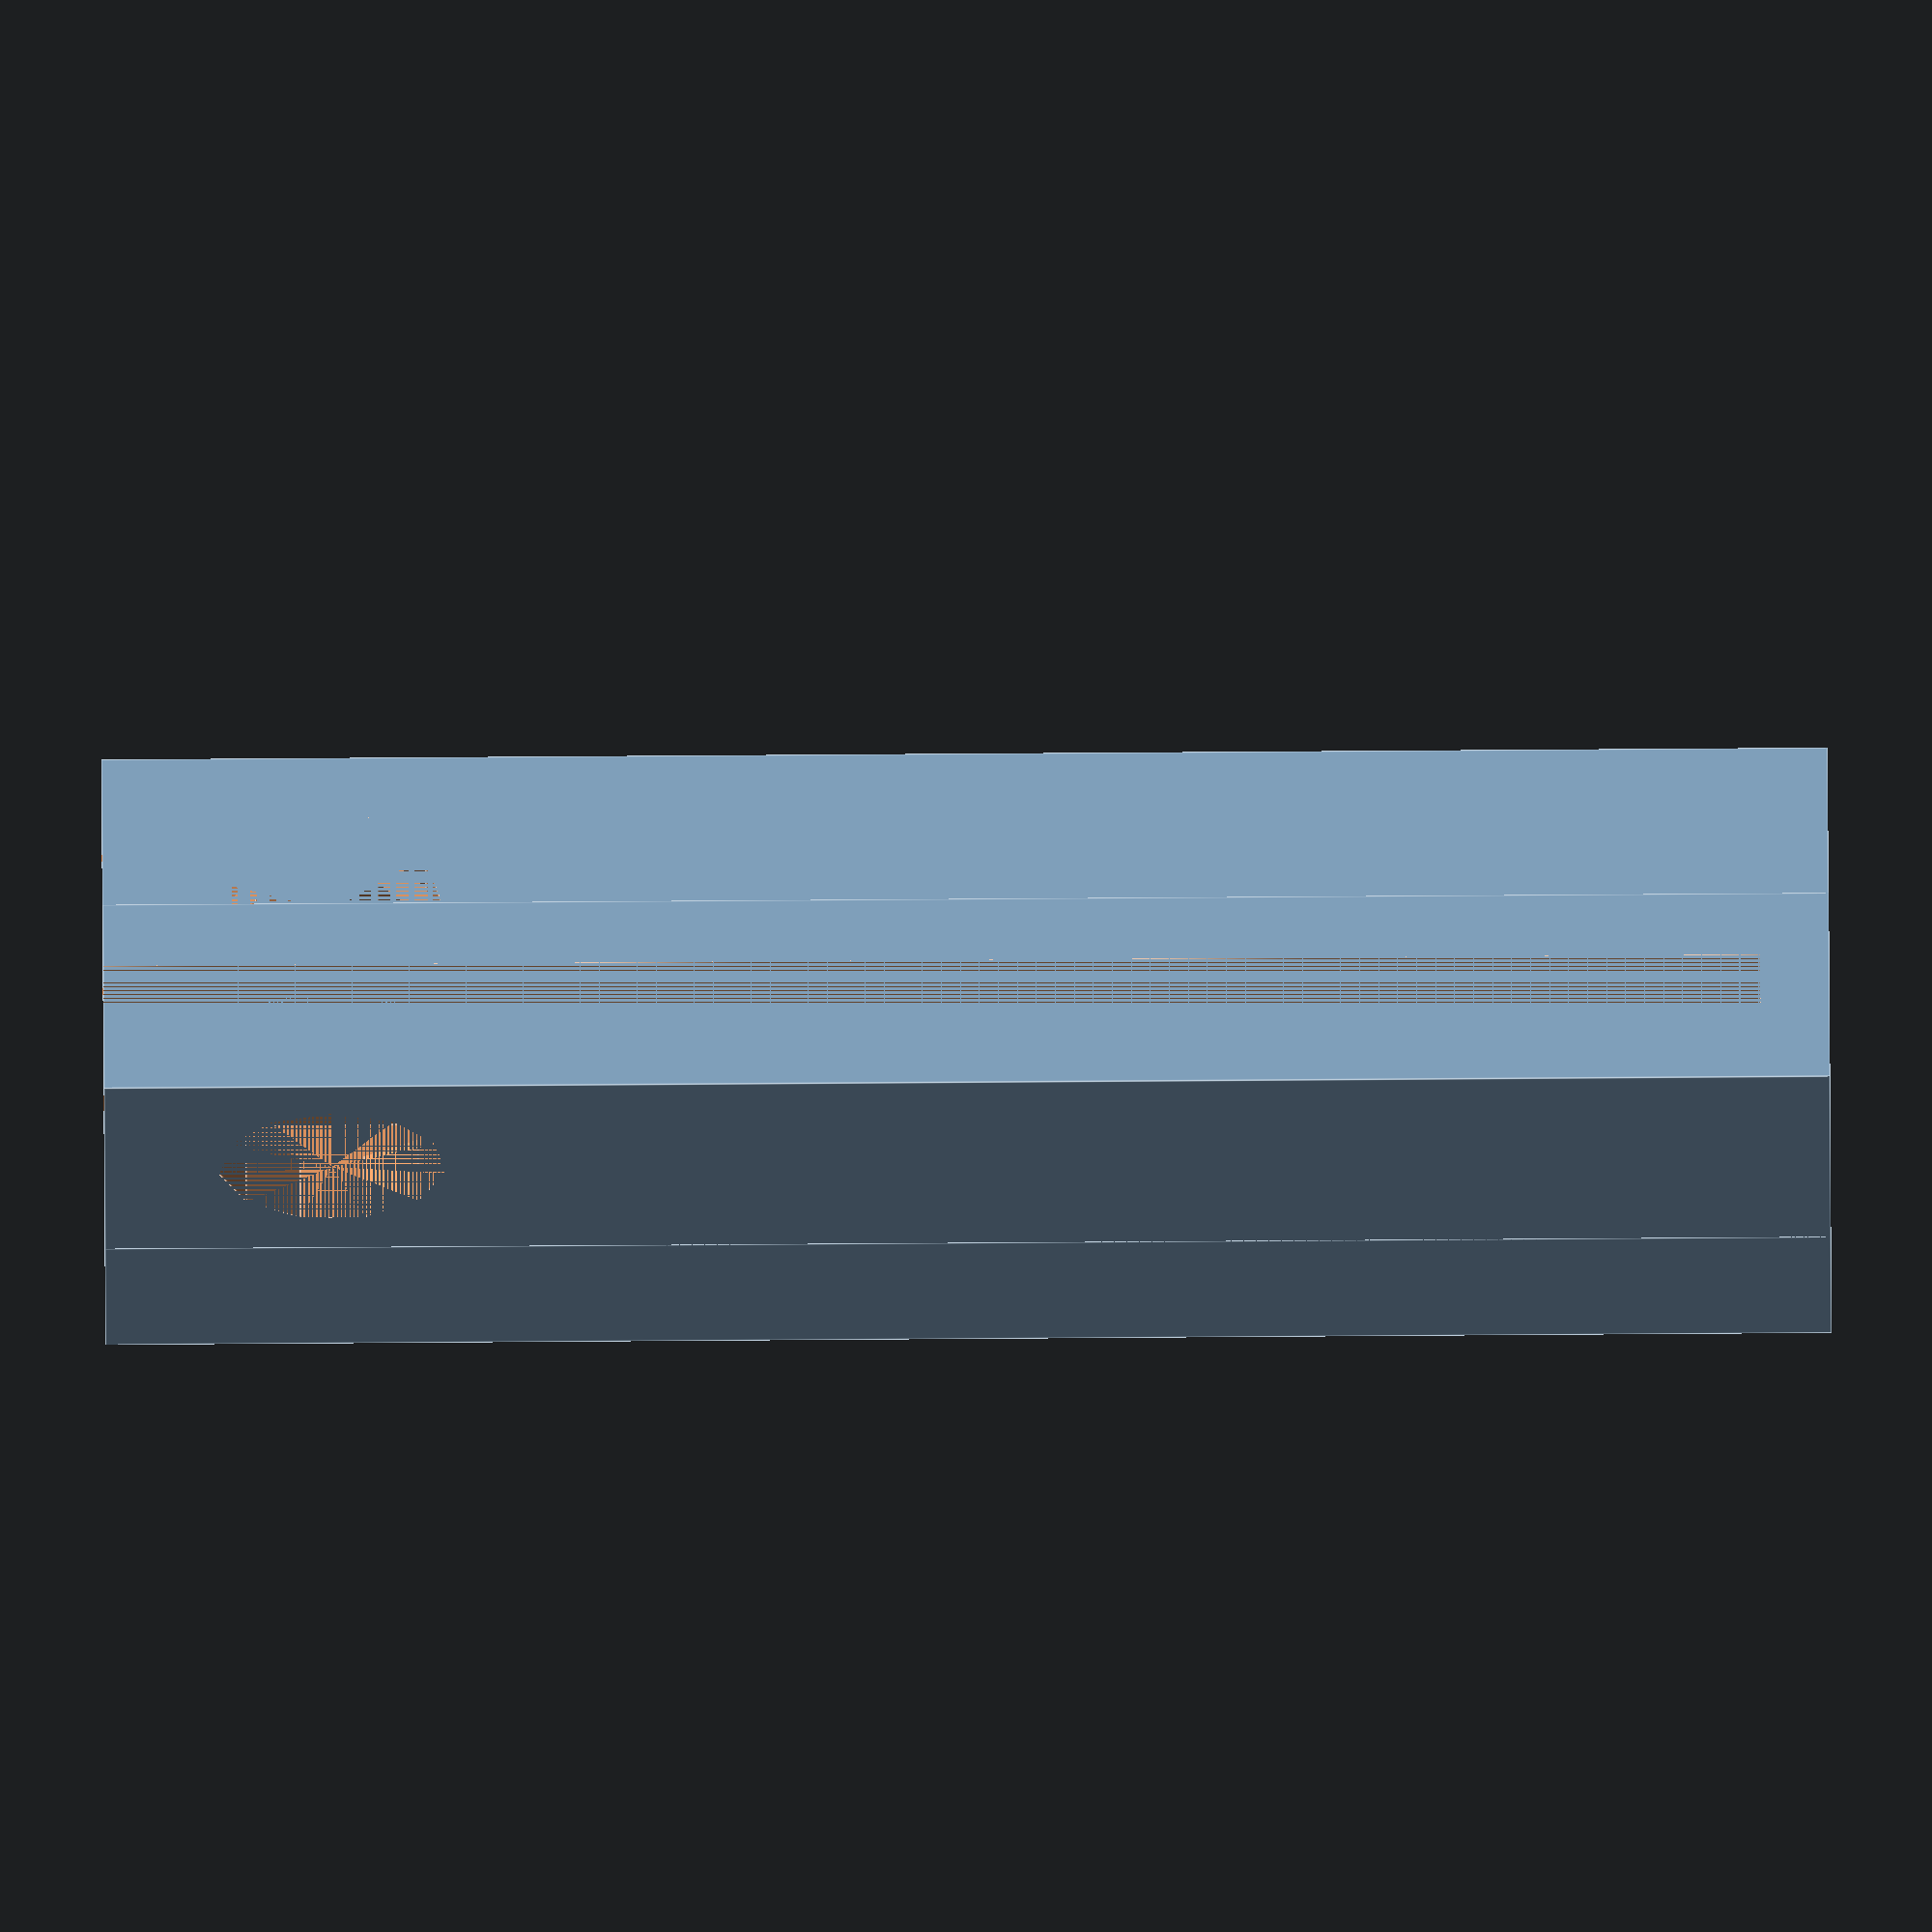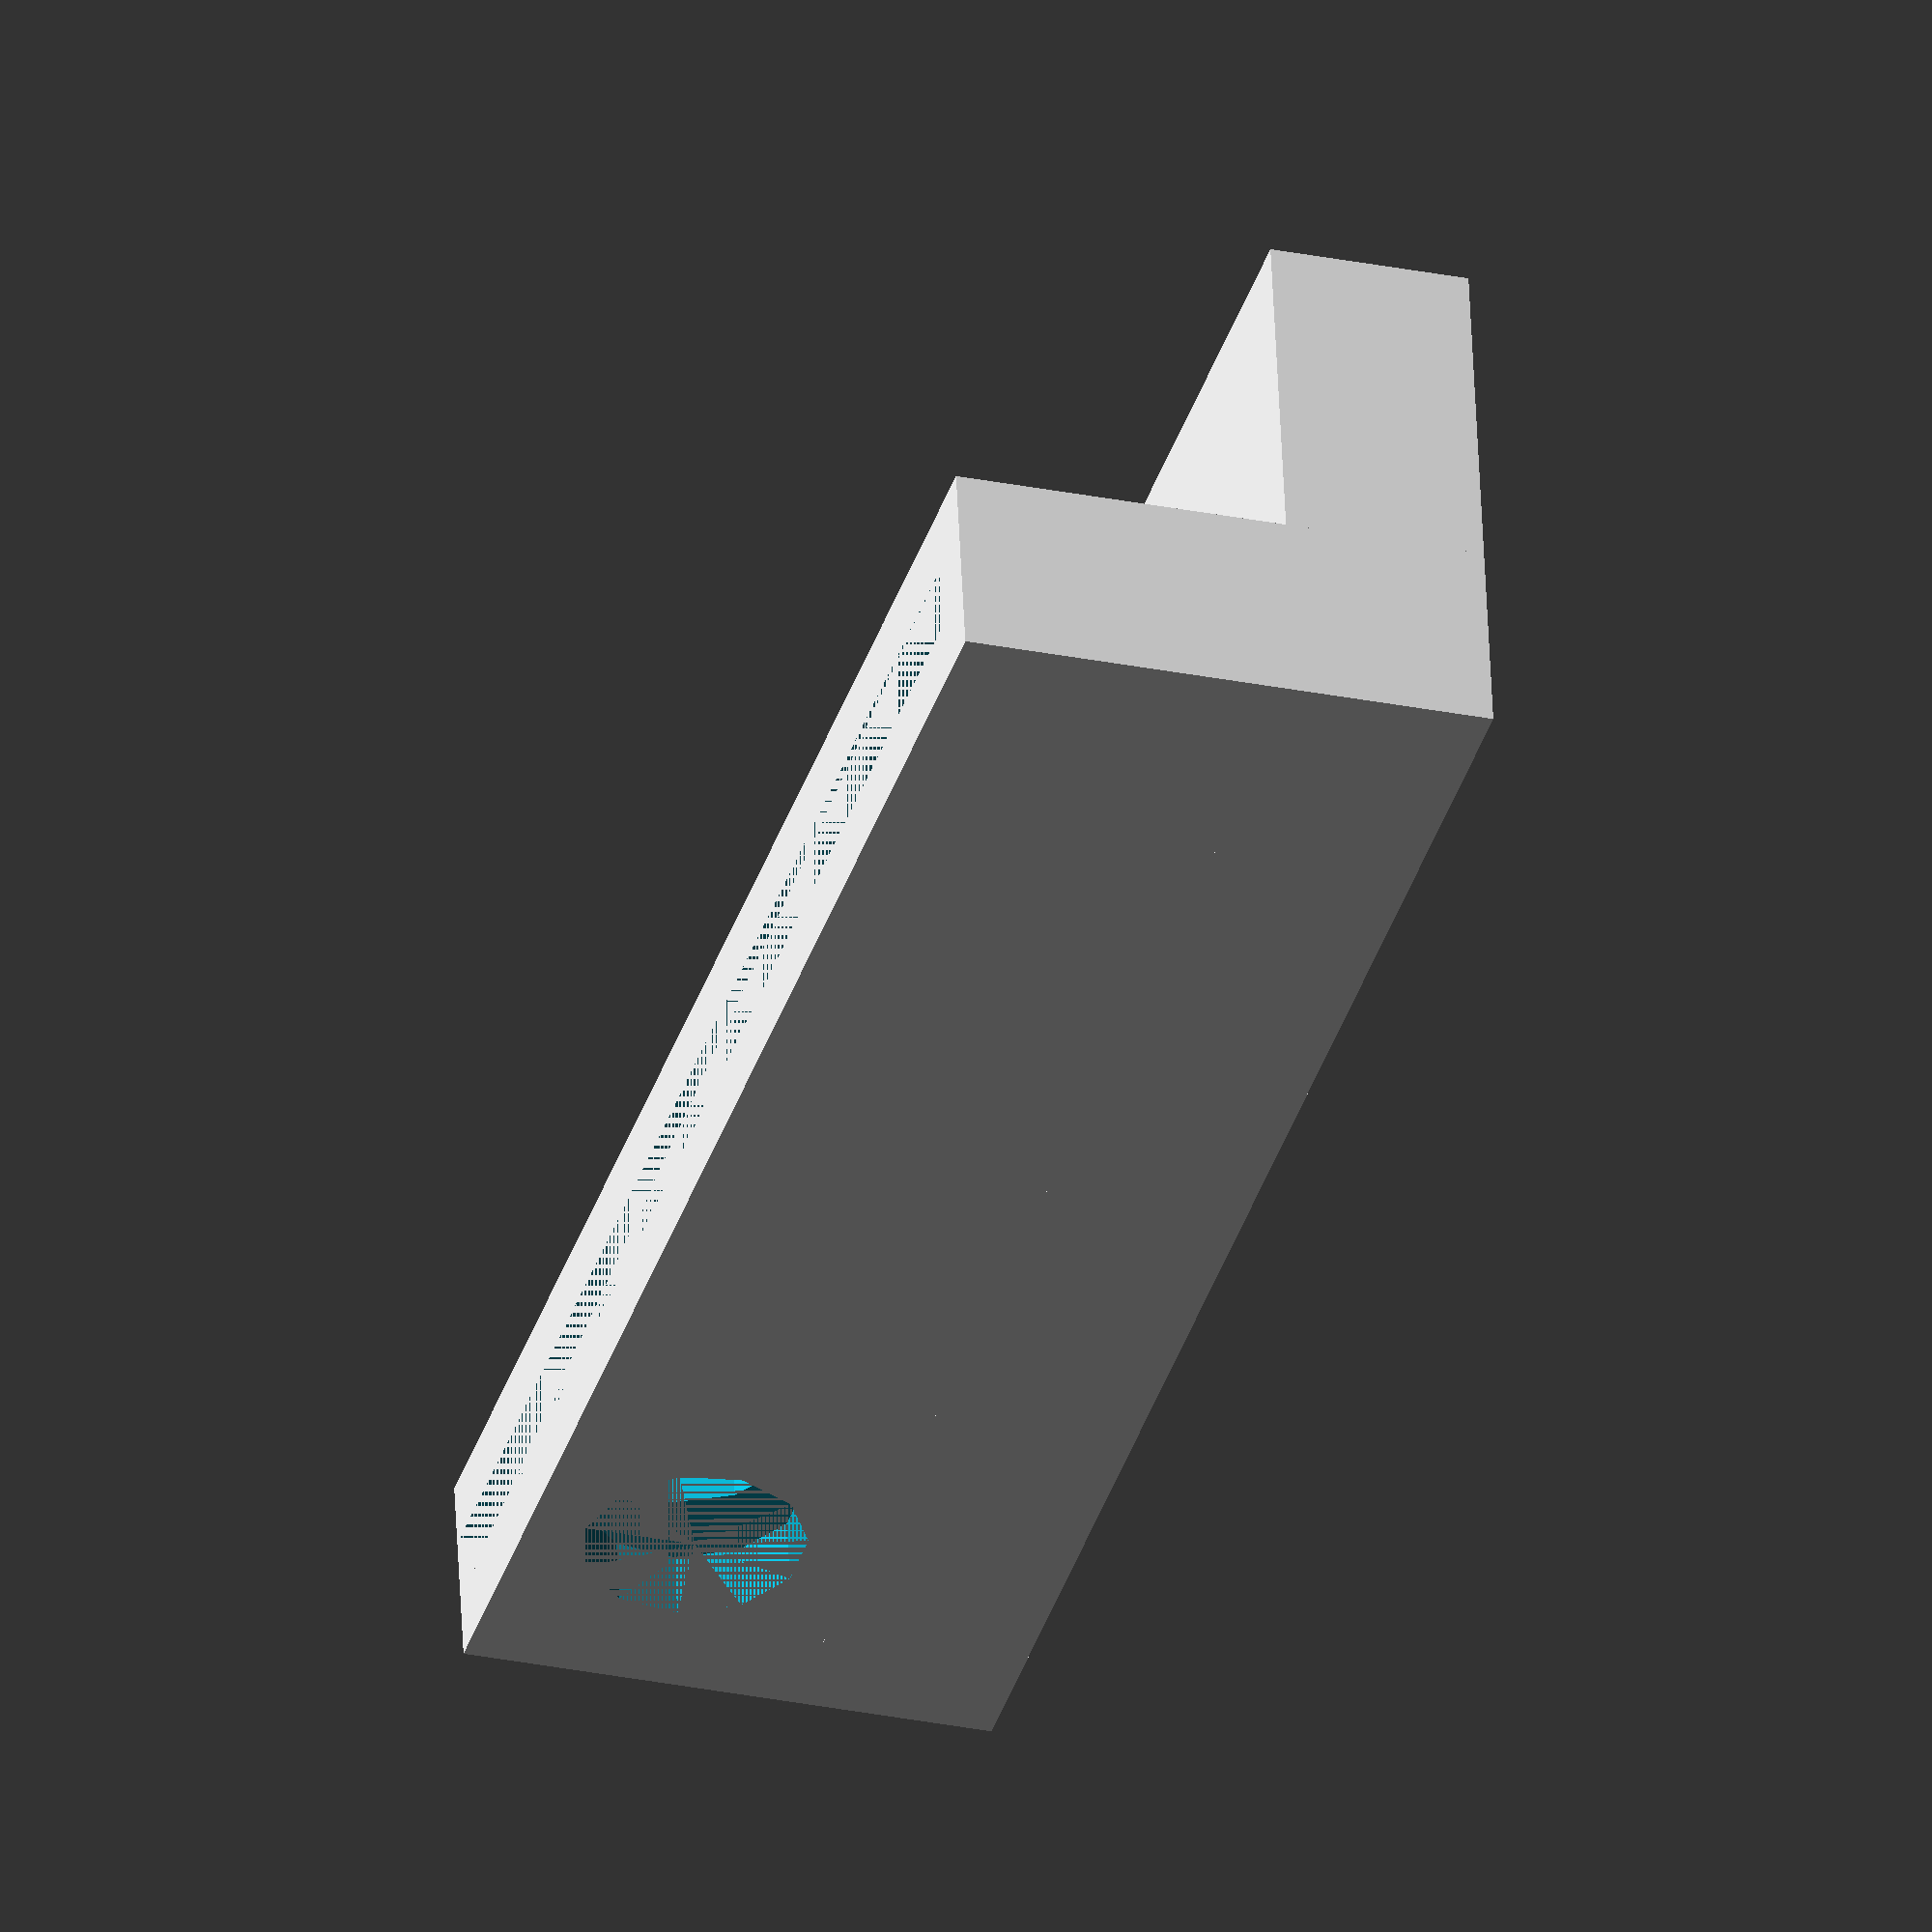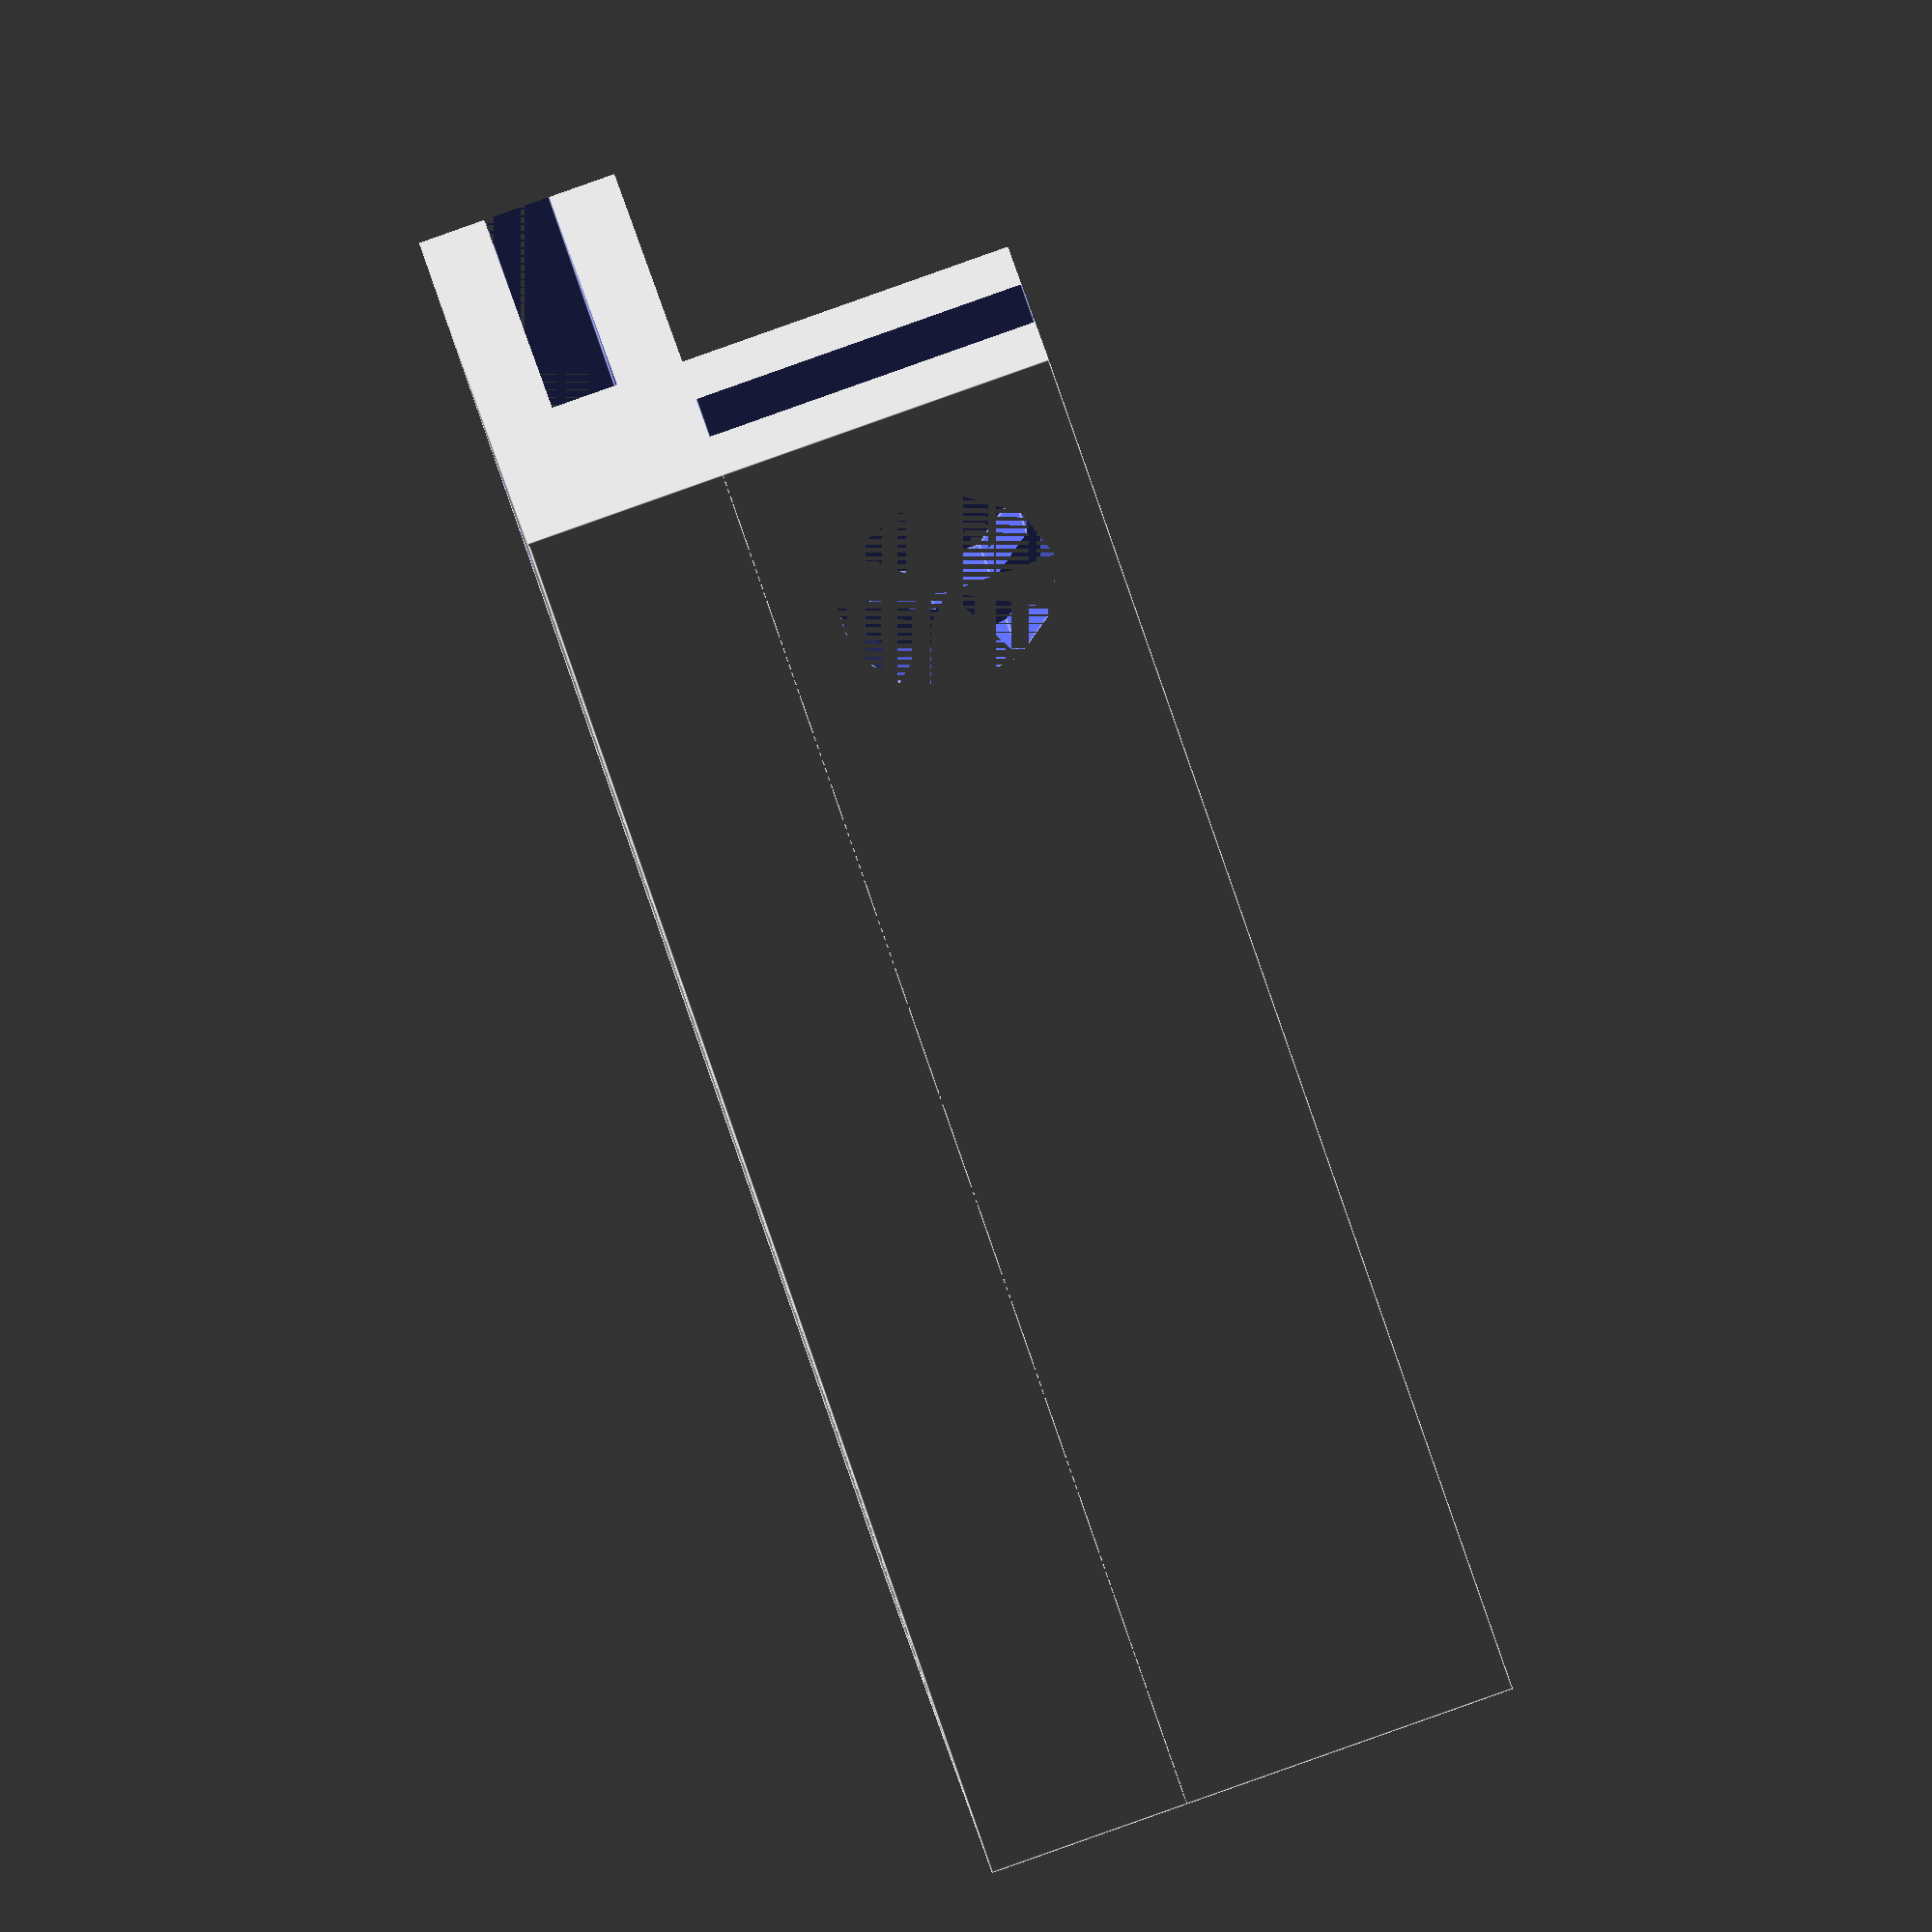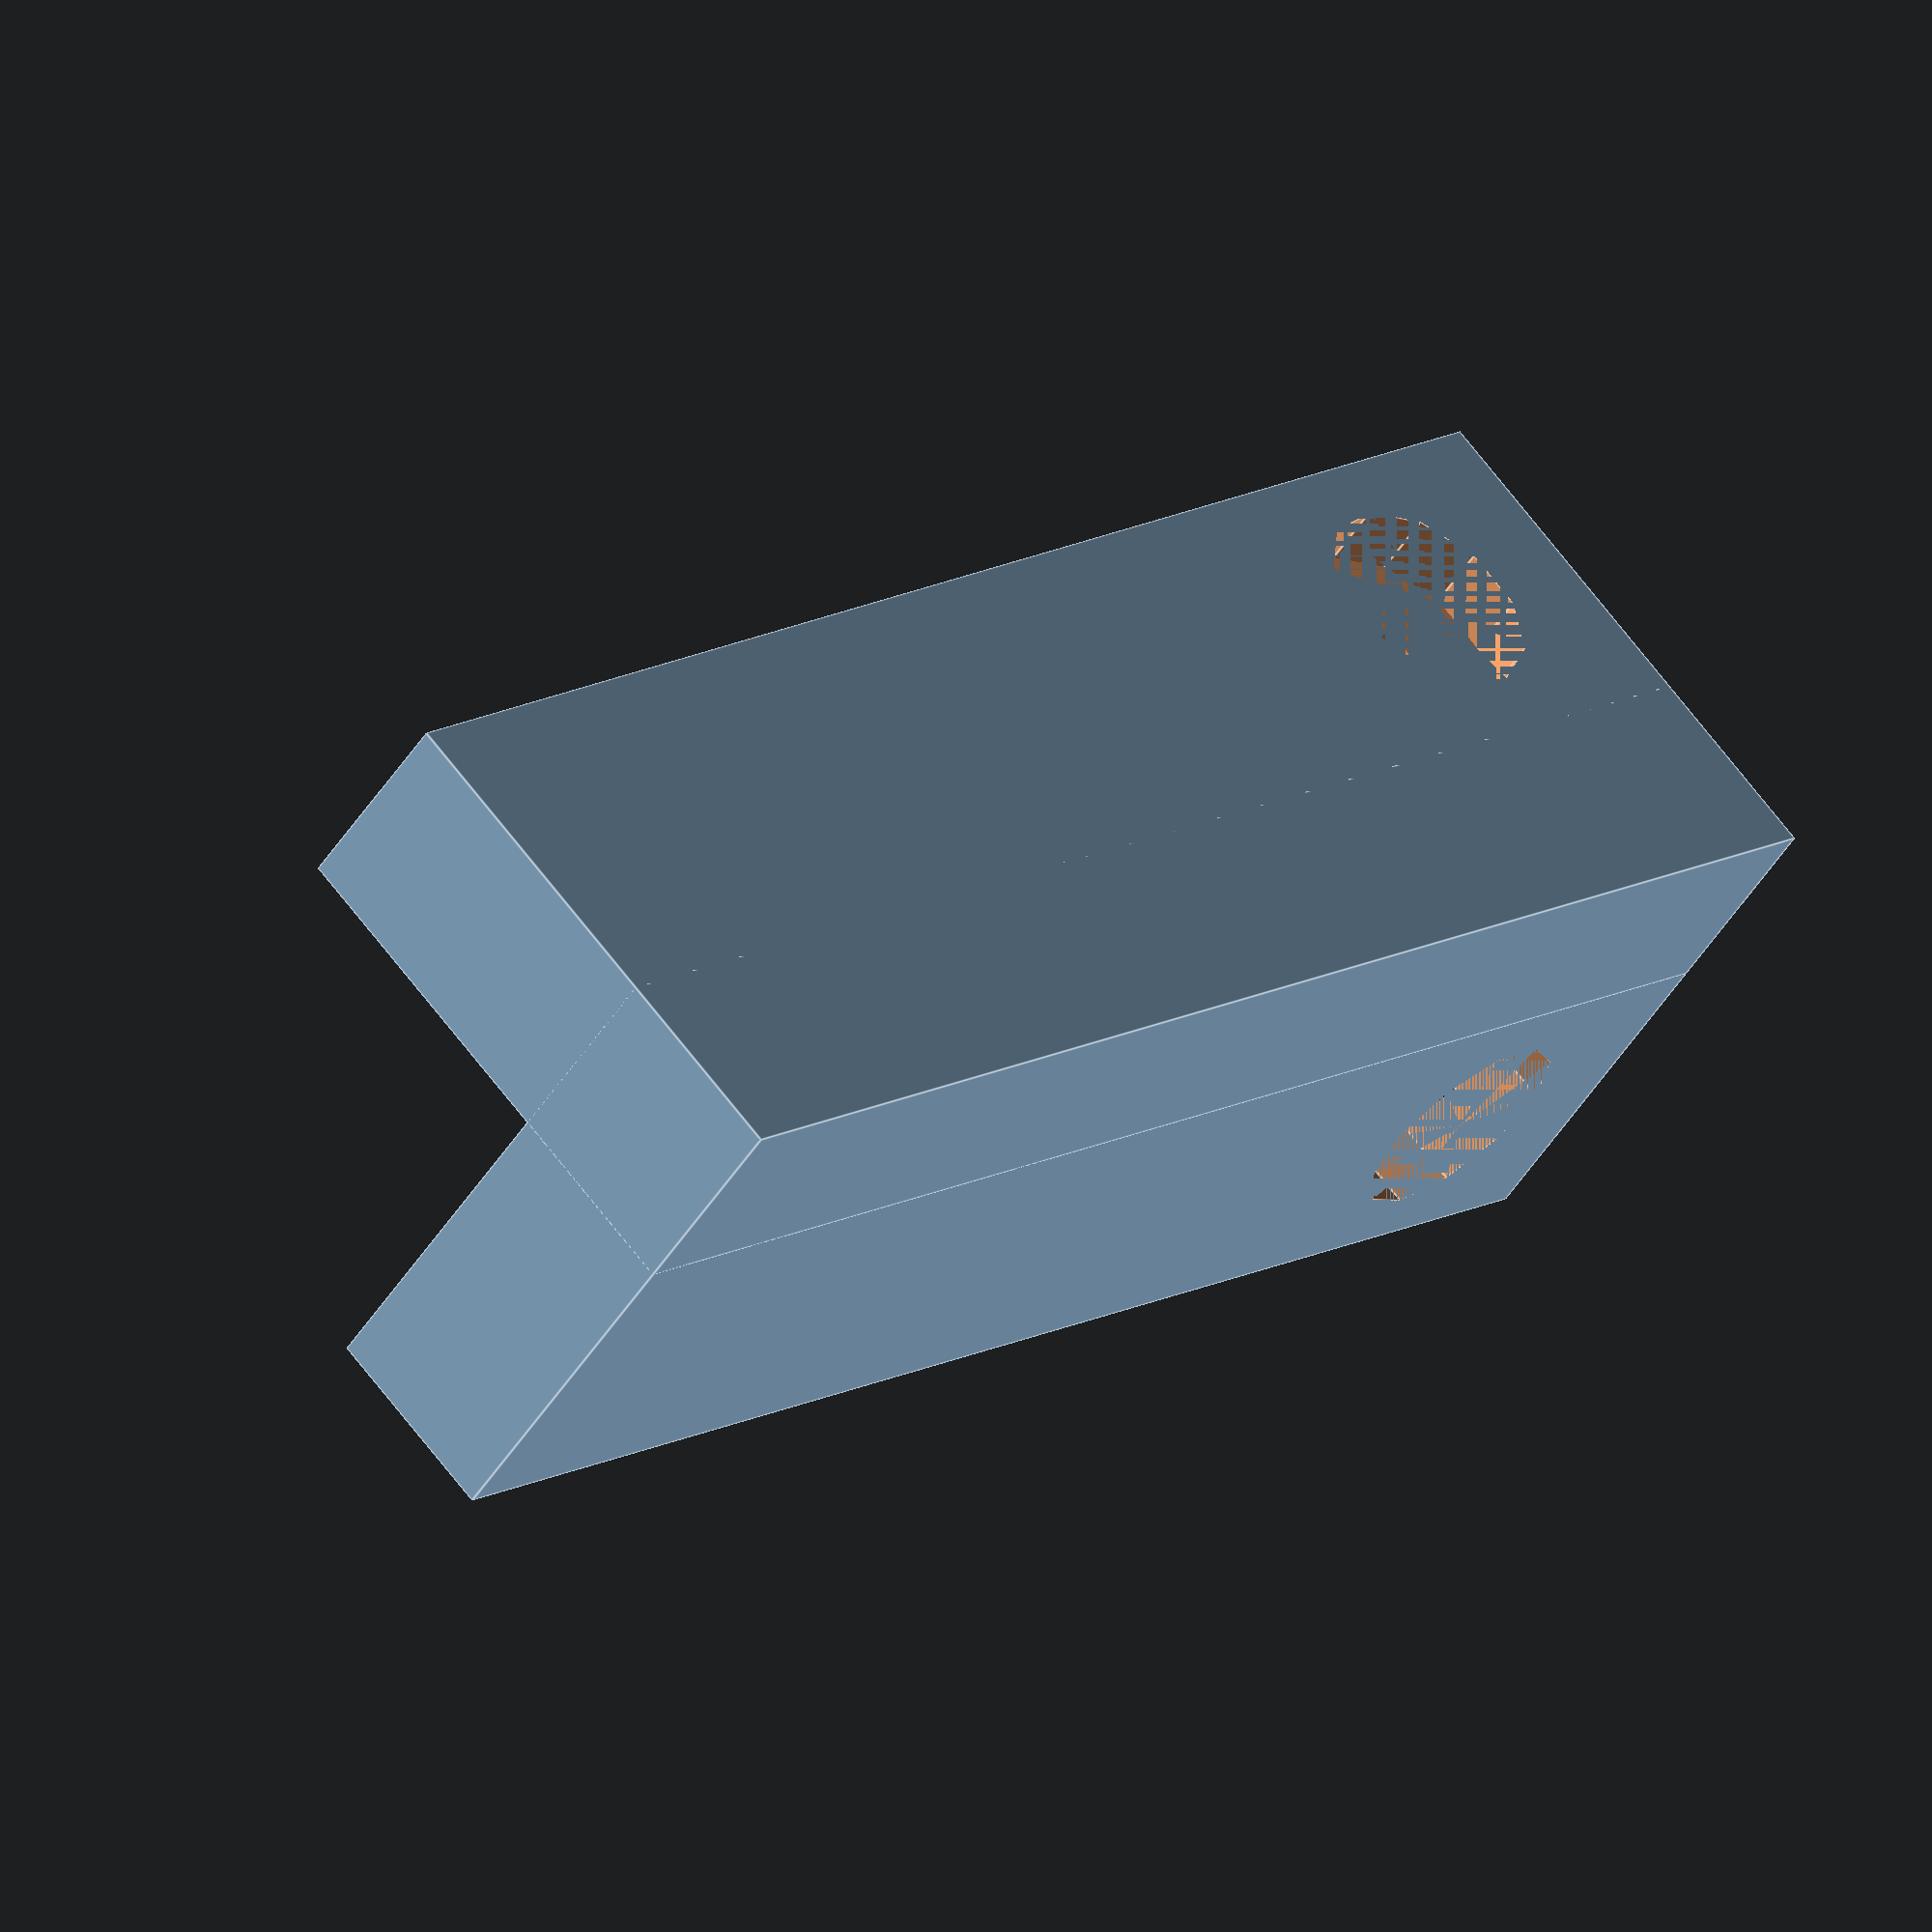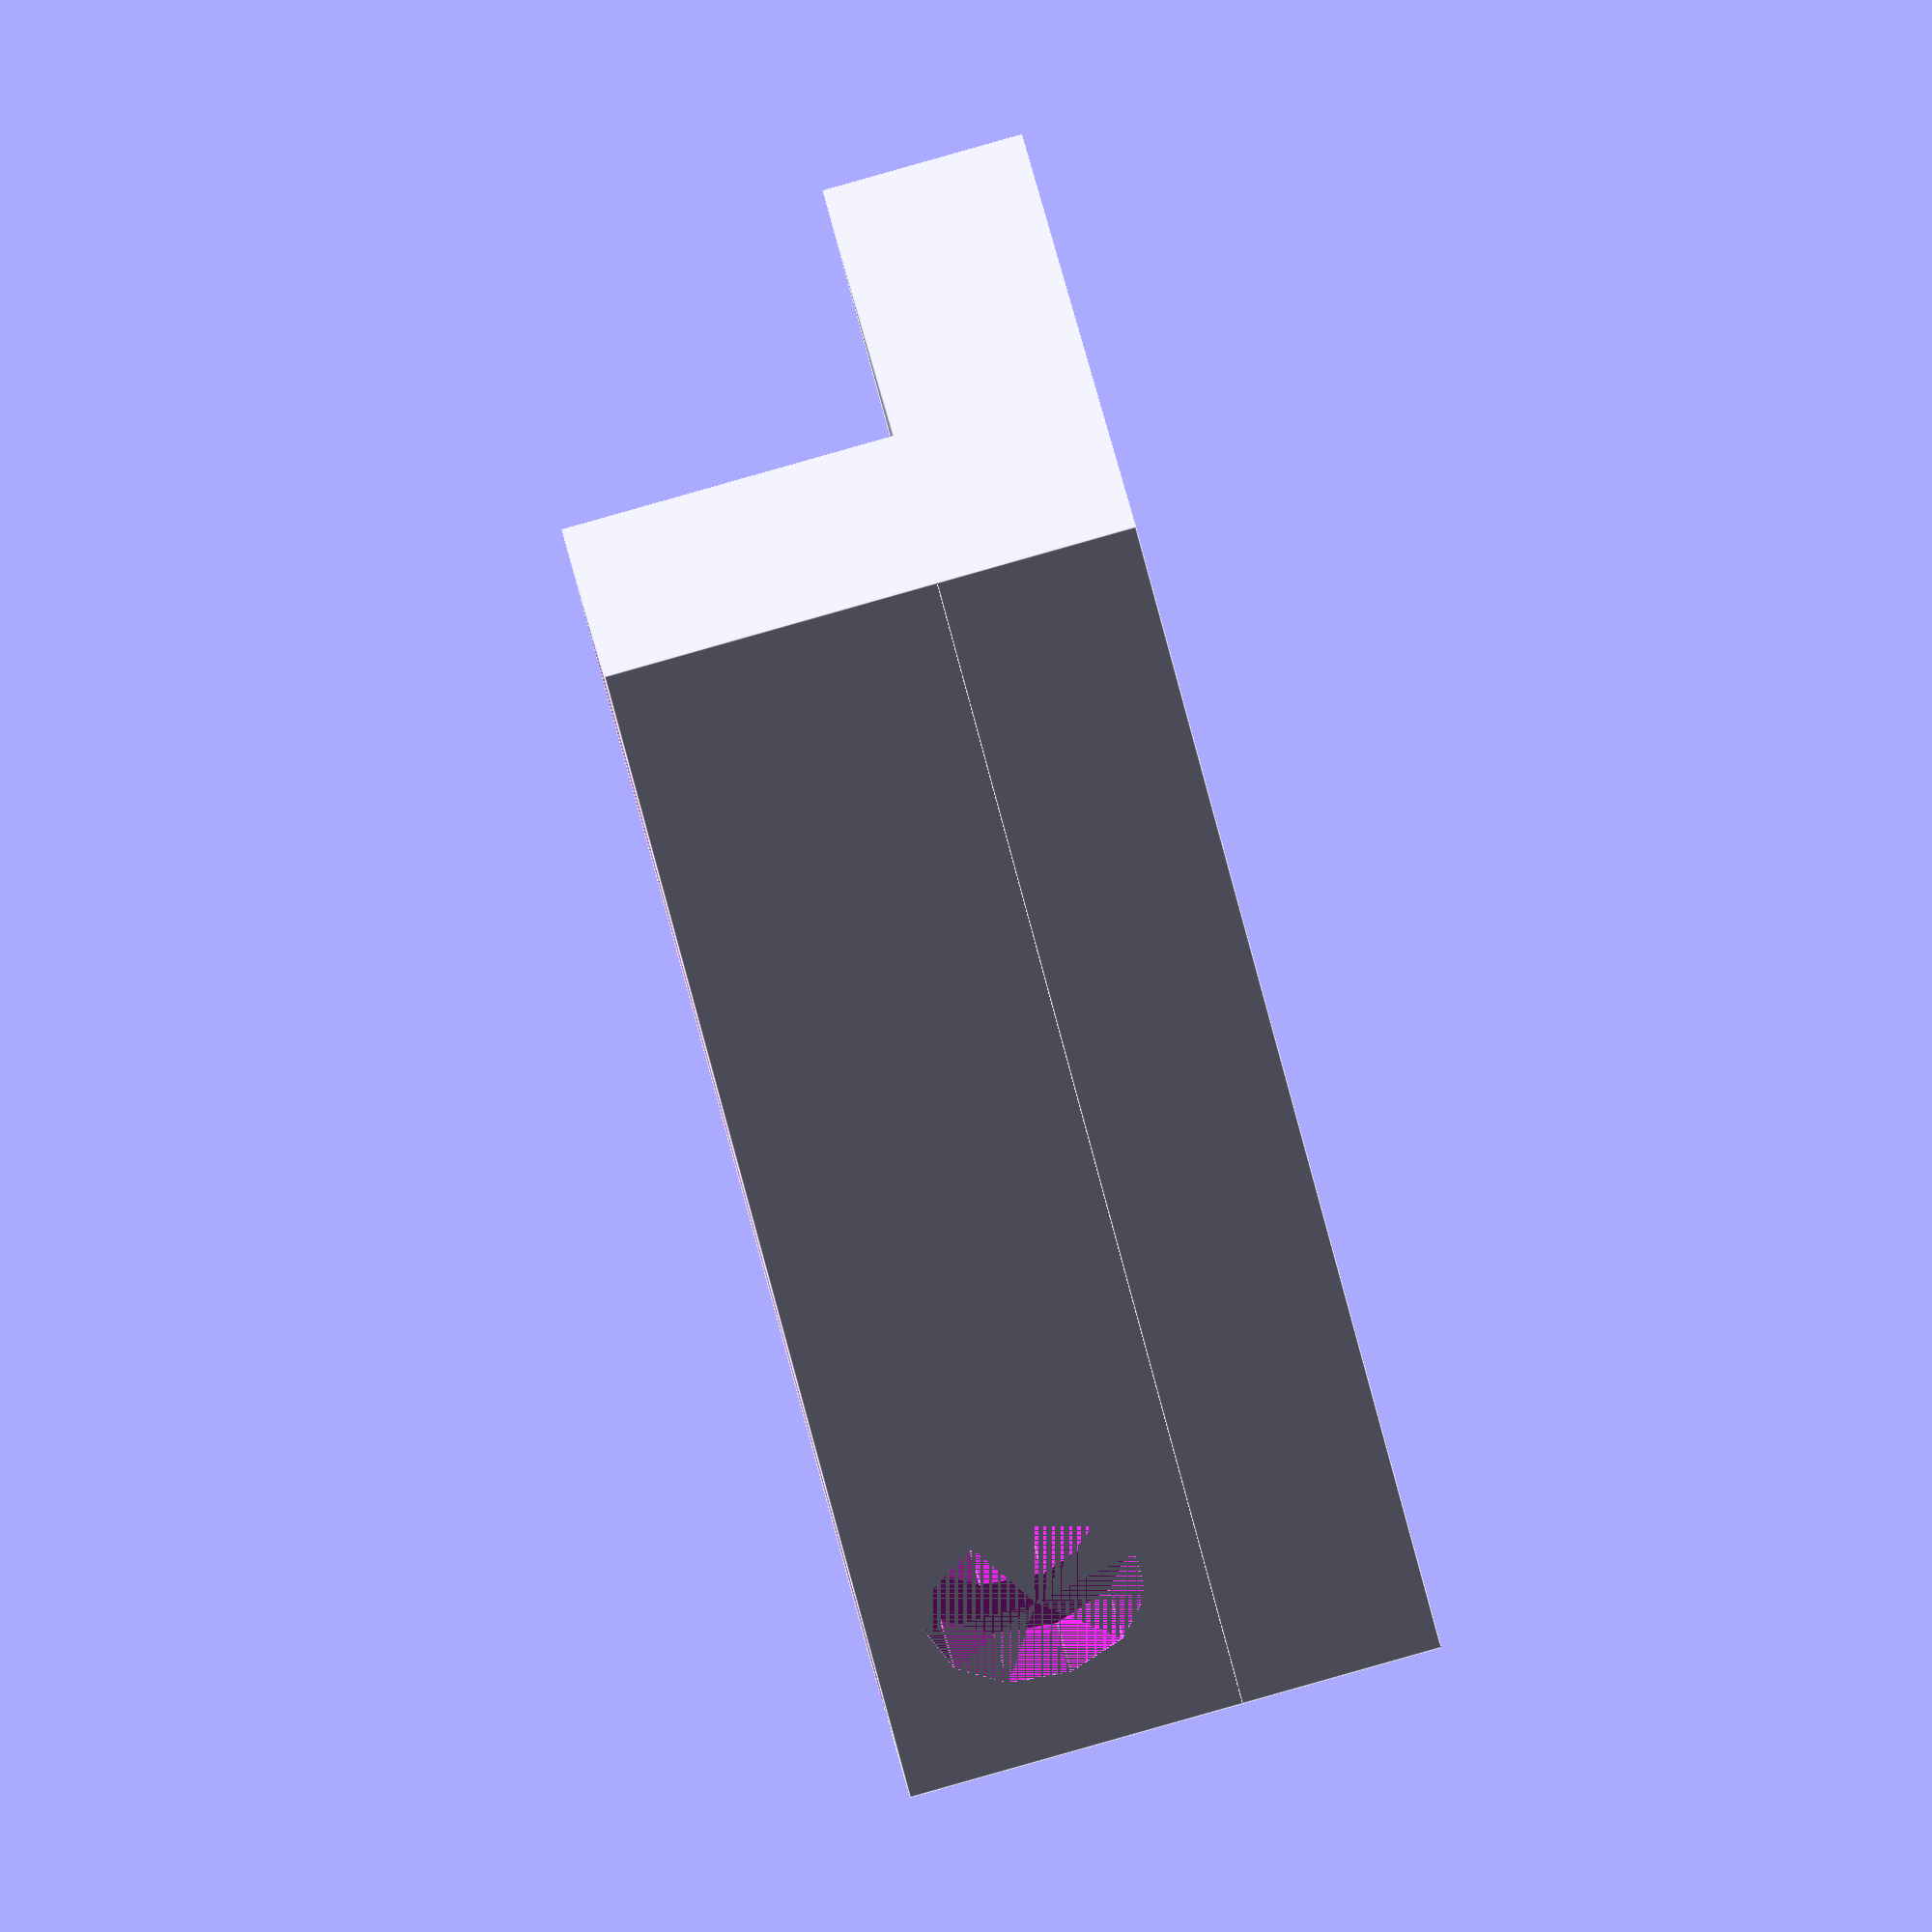
<openscad>
height               = 50;   // Height, mm
wall_thickness_inner = 2;    // Wall thickness (inner), mm
wall_thickness_outer = 2;    // Wall thickness (outer), mm
slot_size            = 10;   // Slot size, mm
floor_thickness      = 2;    // Floor thickness, mm
screw_hole_size      = 3.3;  // Screw hole size, mm

total_thickness = wall_thickness_inner + wall_thickness_outer * 2;
difference()
{
    union()
    {
        cube([total_thickness + slot_size, total_thickness, height]);
        cube([total_thickness, total_thickness + slot_size, height]);
    }
    translate([(total_thickness - wall_thickness_inner) / 2, total_thickness, floor_thickness]) {
        cube([wall_thickness_inner, slot_size, height]);    
    }
    translate([total_thickness, (total_thickness - wall_thickness_inner) / 2, floor_thickness]) {
        cube([slot_size, wall_thickness_inner, height]);    
    }
    translate([total_thickness + slot_size / 2, 0, height - screw_hole_size * 2]) {
        rotate([-90, 0, 0]) {
            cylinder(r = screw_hole_size, h = total_thickness, center = false);
        }
    }
    translate([0, total_thickness + slot_size / 2, height - screw_hole_size * 2]) {
        rotate([0, 90, 0]) {
            cylinder(r = screw_hole_size, h = total_thickness, center = false);
        }
    }
}

</openscad>
<views>
elev=95.0 azim=67.3 roll=90.4 proj=o view=edges
elev=217.8 azim=182.7 roll=16.9 proj=o view=wireframe
elev=233.1 azim=168.2 roll=164.4 proj=o view=edges
elev=347.4 azim=49.2 roll=216.8 proj=o view=edges
elev=41.3 azim=12.1 roll=190.2 proj=o view=edges
</views>
